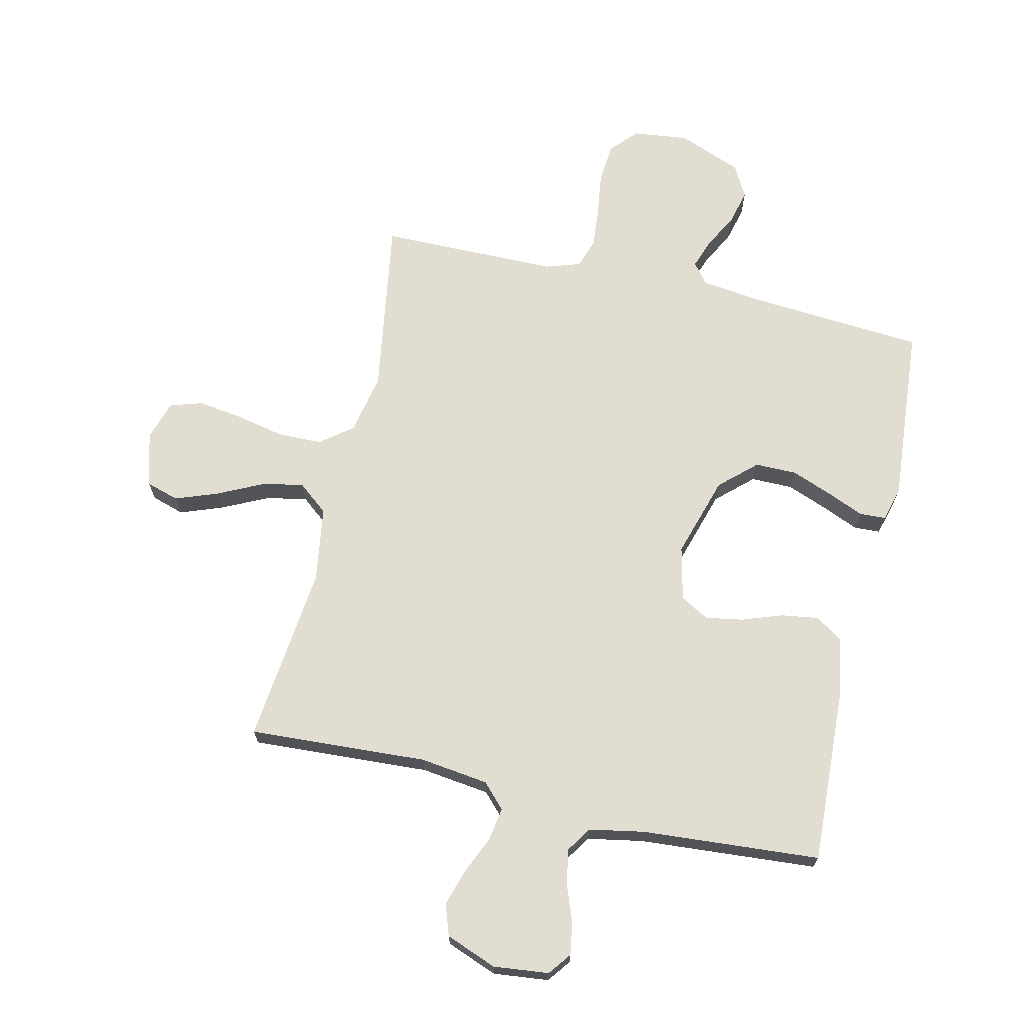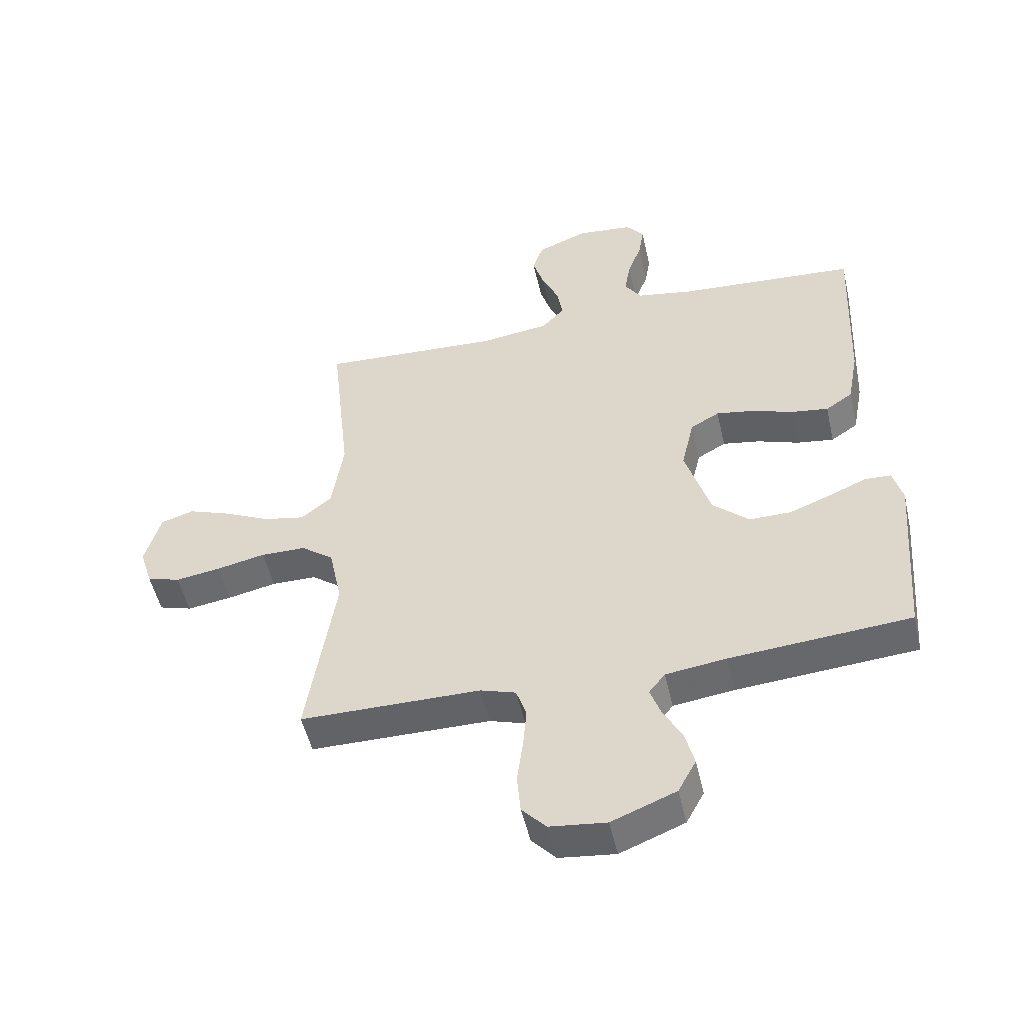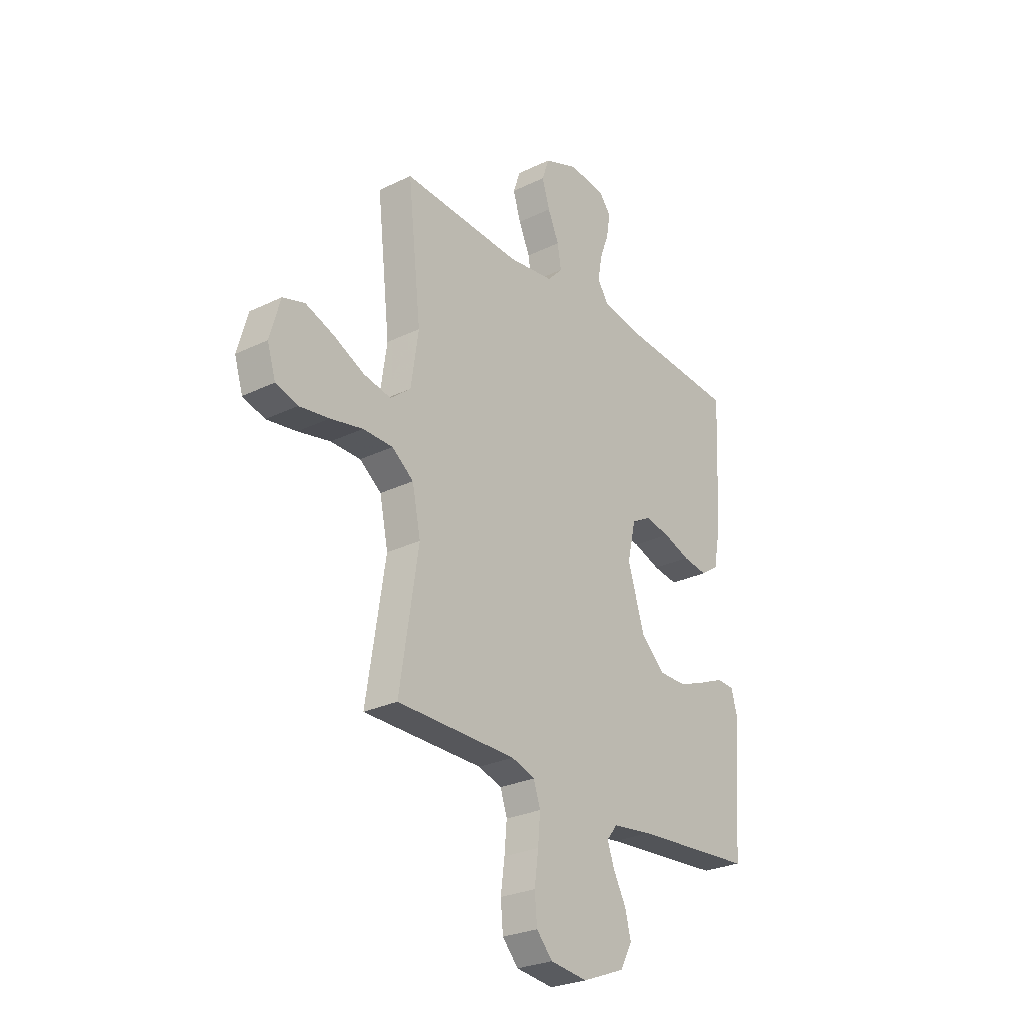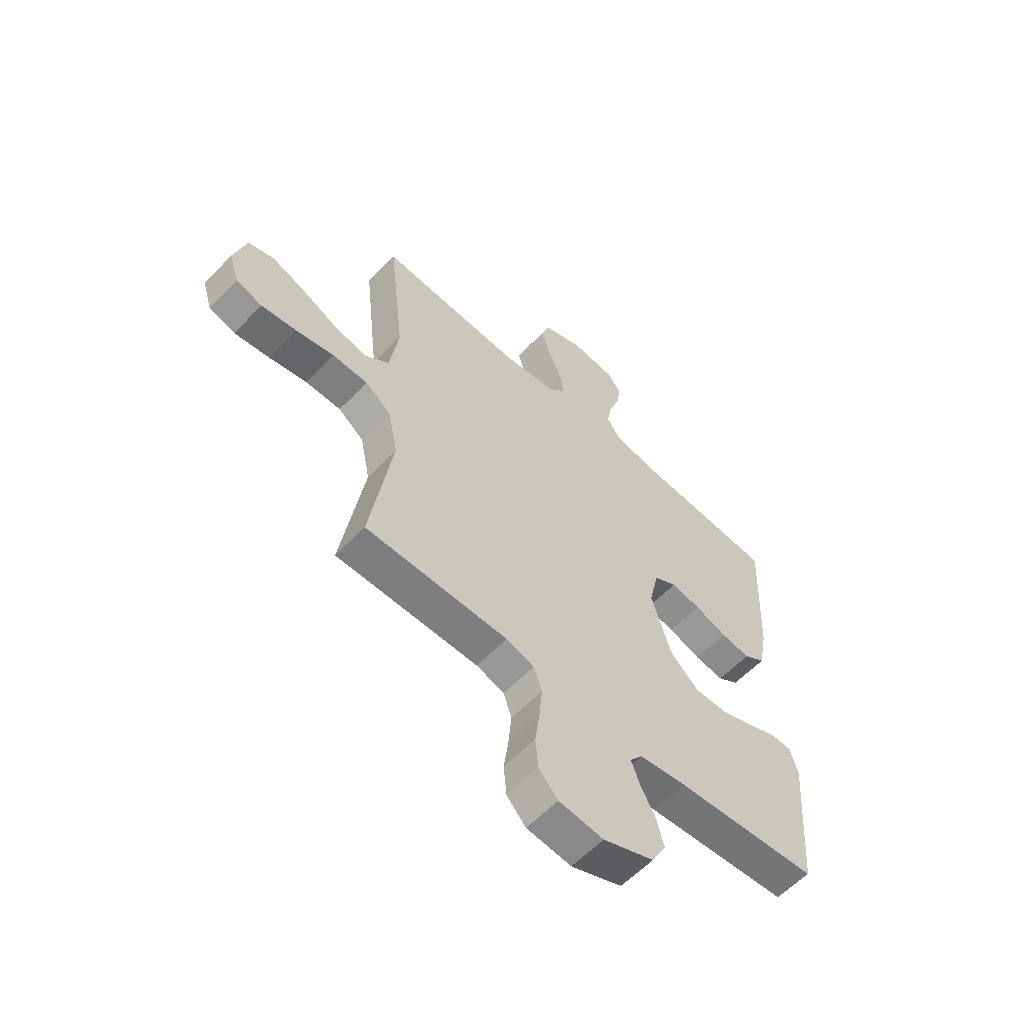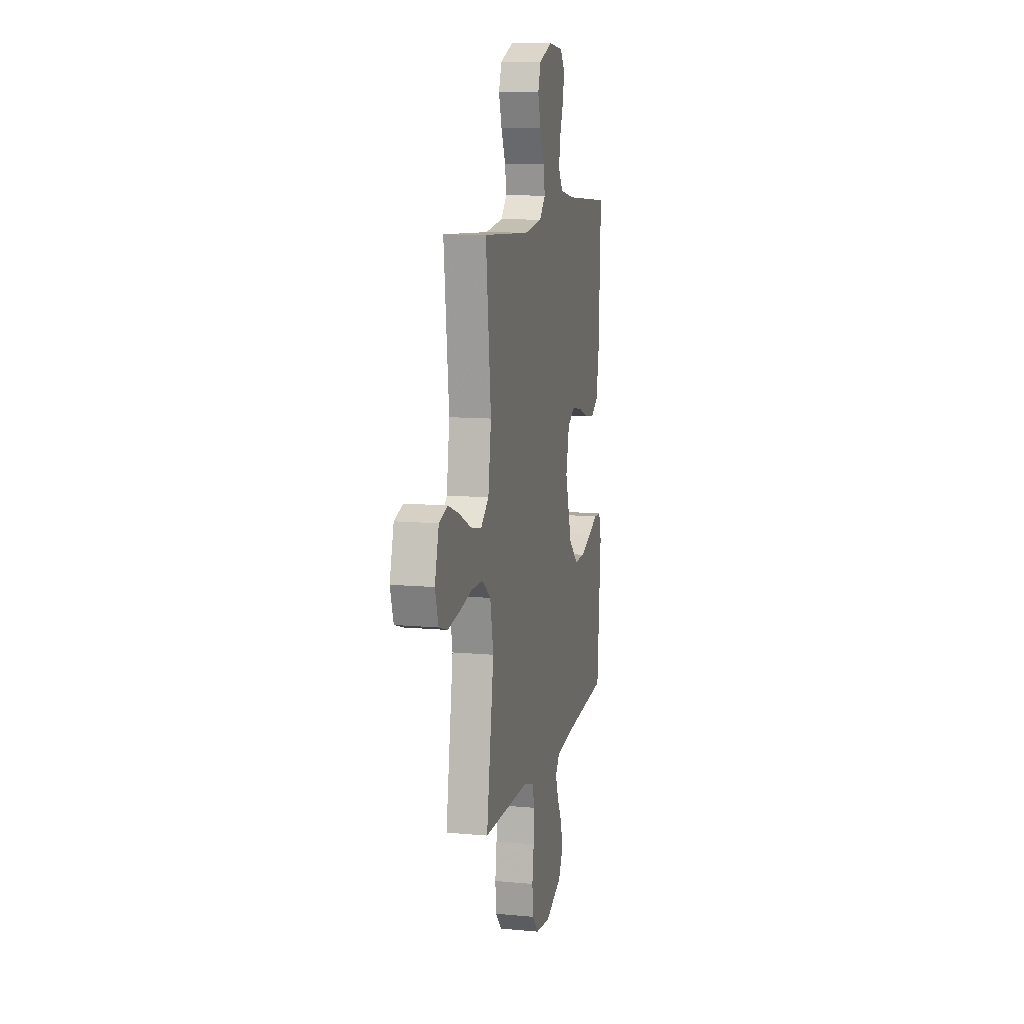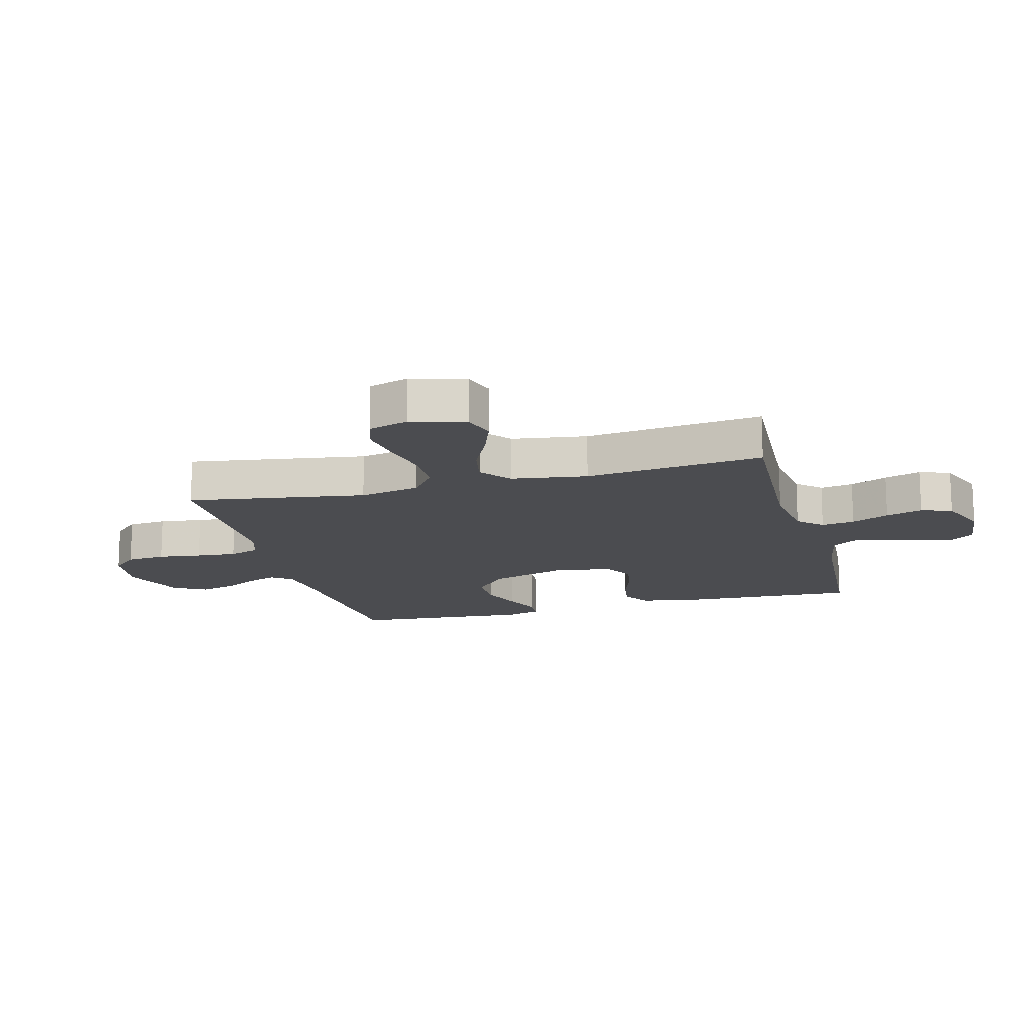
<metadata>
{"format":"obj","ext":"obj","renderer":"f3d","projection":"perspective","resolution":1024,"background":"white","views":[{"elev":68.8,"azim":12.9,"up":"+Y"},{"elev":-51.1,"azim":12.8,"up":"+Z"},{"elev":-27.0,"azim":-52.9,"up":"+Z"},{"elev":-59.2,"azim":-43.3,"up":"+Z"},{"elev":10.9,"azim":-77.3,"up":"+Z"},{"elev":-15.2,"azim":-74.9,"up":"+Y"}]}
</metadata>
<code>
v 0.5 0.07 -0.5
v 0.2 0.07 -0.523
v 0.1 0.07 -0.536
v 0.073 0.07 -0.57
v 0.091 0.07 -0.62
v 0.122 0.07 -0.678
v 0.137 0.07 -0.737
v 0.107 0.07 -0.792
v 0 0.07 -0.834
v -0.094 0.07 -0.823
v -0.134 0.07 -0.779
v -0.14 0.07 -0.713
v -0.13 0.07 -0.64
v -0.124 0.07 -0.572
v -0.141 0.07 -0.521
v -0.2 0.07 -0.502
v -0.5 0.07 -0.5
v -0.453 0.07 -0.2
v -0.474 0.07 -0.098
v -0.528 0.07 -0.057
v -0.603 0.07 -0.056
v -0.684 0.07 -0.073
v -0.759 0.07 -0.084
v -0.814 0.07 -0.067
v -0.835 0.07 0
v -0.809 0.07 0.092
v -0.754 0.07 0.109
v -0.683 0.07 0.083
v -0.606 0.07 0.046
v -0.537 0.07 0.032
v -0.486 0.07 0.073
v -0.467 0.07 0.2
v -0.5 0.07 0.5
v -0.2 0.07 0.483
v -0.085 0.07 0.498
v -0.047 0.07 0.538
v -0.056 0.07 0.594
v -0.084 0.07 0.657
v -0.103 0.07 0.719
v -0.085 0.07 0.771
v 0 0.07 0.804
v 0.093 0.07 0.794
v 0.122 0.07 0.756
v 0.113 0.07 0.701
v 0.09 0.07 0.639
v 0.08 0.07 0.581
v 0.108 0.07 0.539
v 0.2 0.07 0.522
v 0.5 0.07 0.5
v 0.486 0.07 0.2
v 0.468 0.07 0.104
v 0.423 0.07 0.074
v 0.361 0.07 0.083
v 0.293 0.07 0.107
v 0.23 0.07 0.118
v 0.182 0.07 0.091
v 0.161 0.07 0
v 0.203 0.07 -0.137
v 0.263 0.07 -0.192
v 0.333 0.07 -0.192
v 0.403 0.07 -0.165
v 0.464 0.07 -0.139
v 0.508 0.07 -0.141
v 0.524 0.07 -0.2
v 0.5 0 -0.5
v 0.2 0 -0.523
v 0.1 0 -0.536
v 0.073 0 -0.57
v 0.091 0 -0.62
v 0.122 0 -0.678
v 0.137 0 -0.737
v 0.107 0 -0.792
v 0 0 -0.834
v -0.094 0 -0.823
v -0.134 0 -0.779
v -0.14 0 -0.713
v -0.13 0 -0.64
v -0.124 0 -0.572
v -0.141 0 -0.521
v -0.2 0 -0.502
v -0.5 0 -0.5
v -0.453 0 -0.2
v -0.474 0 -0.098
v -0.528 0 -0.057
v -0.603 0 -0.056
v -0.684 0 -0.073
v -0.759 0 -0.084
v -0.814 0 -0.067
v -0.835 0 0
v -0.809 0 0.092
v -0.754 0 0.109
v -0.683 0 0.083
v -0.606 0 0.046
v -0.537 0 0.032
v -0.486 0 0.073
v -0.467 0 0.2
v -0.5 0 0.5
v -0.2 0 0.483
v -0.085 0 0.498
v -0.047 0 0.538
v -0.056 0 0.594
v -0.084 0 0.657
v -0.103 0 0.719
v -0.085 0 0.771
v 0 0 0.804
v 0.093 0 0.794
v 0.122 0 0.756
v 0.113 0 0.701
v 0.09 0 0.639
v 0.08 0 0.581
v 0.108 0 0.539
v 0.2 0 0.522
v 0.5 0 0.5
v 0.486 0 0.2
v 0.468 0 0.104
v 0.423 0 0.074
v 0.361 0 0.083
v 0.293 0 0.107
v 0.23 0 0.118
v 0.182 0 0.091
v 0.161 0 0
v 0.203 0 -0.137
v 0.263 0 -0.192
v 0.333 0 -0.192
v 0.403 0 -0.165
v 0.464 0 -0.139
v 0.508 0 -0.141
v 0.524 0 -0.2
f 61 62 63 64
f 60 61 64 1
f 59 60 1 2
f 58 59 2 3
f 57 58 3 4
f 51 52 53 54
f 51 54 55
f 48 49 50 51
f 47 48 51 55
f 46 47 55 56
f 42 43 44 45
f 42 45 46
f 41 42 46
f 37 38 39 40
f 37 40 41 46
f 32 33 34
f 31 32 34 35
f 26 27 28 29
f 24 25 26 29
f 24 29 30
f 21 22 23 24
f 21 24 30
f 20 21 30 31
f 16 17 18
f 15 16 18 19
f 10 11 12 13
f 10 13 14
f 9 10 14
f 8 9 14 15
f 5 6 7 8
f 4 5 8 15
f 37 46 56 57
f 36 37 57
f 19 20 31 35
f 19 35 36 57
f 4 15 19 57
f 128 127 126 125
f 65 128 125 124
f 66 65 124 123
f 67 66 123 122
f 68 67 122 121
f 118 117 116 115
f 119 118 115
f 115 114 113 112
f 119 115 112 111
f 120 119 111 110
f 109 108 107 106
f 110 109 106
f 110 106 105
f 104 103 102 101
f 110 105 104 101
f 98 97 96
f 99 98 96 95
f 93 92 91 90
f 93 90 89 88
f 94 93 88
f 88 87 86 85
f 94 88 85
f 95 94 85 84
f 82 81 80
f 83 82 80 79
f 77 76 75 74
f 78 77 74
f 78 74 73
f 79 78 73 72
f 72 71 70 69
f 79 72 69 68
f 121 120 110 101
f 121 101 100
f 99 95 84 83
f 121 100 99 83
f 121 83 79 68
f 1 65 66 2
f 2 66 67 3
f 3 67 68 4
f 4 68 69 5
f 5 69 70 6
f 6 70 71 7
f 7 71 72 8
f 8 72 73 9
f 9 73 74 10
f 10 74 75 11
f 11 75 76 12
f 12 76 77 13
f 13 77 78 14
f 14 78 79 15
f 15 79 80 16
f 16 80 81 17
f 17 81 82 18
f 18 82 83 19
f 19 83 84 20
f 20 84 85 21
f 21 85 86 22
f 22 86 87 23
f 23 87 88 24
f 24 88 89 25
f 25 89 90 26
f 26 90 91 27
f 27 91 92 28
f 28 92 93 29
f 29 93 94 30
f 30 94 95 31
f 31 95 96 32
f 32 96 97 33
f 33 97 98 34
f 34 98 99 35
f 35 99 100 36
f 36 100 101 37
f 37 101 102 38
f 38 102 103 39
f 39 103 104 40
f 40 104 105 41
f 41 105 106 42
f 42 106 107 43
f 43 107 108 44
f 44 108 109 45
f 45 109 110 46
f 46 110 111 47
f 47 111 112 48
f 48 112 113 49
f 49 113 114 50
f 50 114 115 51
f 51 115 116 52
f 52 116 117 53
f 53 117 118 54
f 54 118 119 55
f 55 119 120 56
f 56 120 121 57
f 57 121 122 58
f 58 122 123 59
f 59 123 124 60
f 60 124 125 61
f 61 125 126 62
f 62 126 127 63
f 63 127 128 64
f 64 128 65 1

</code>
